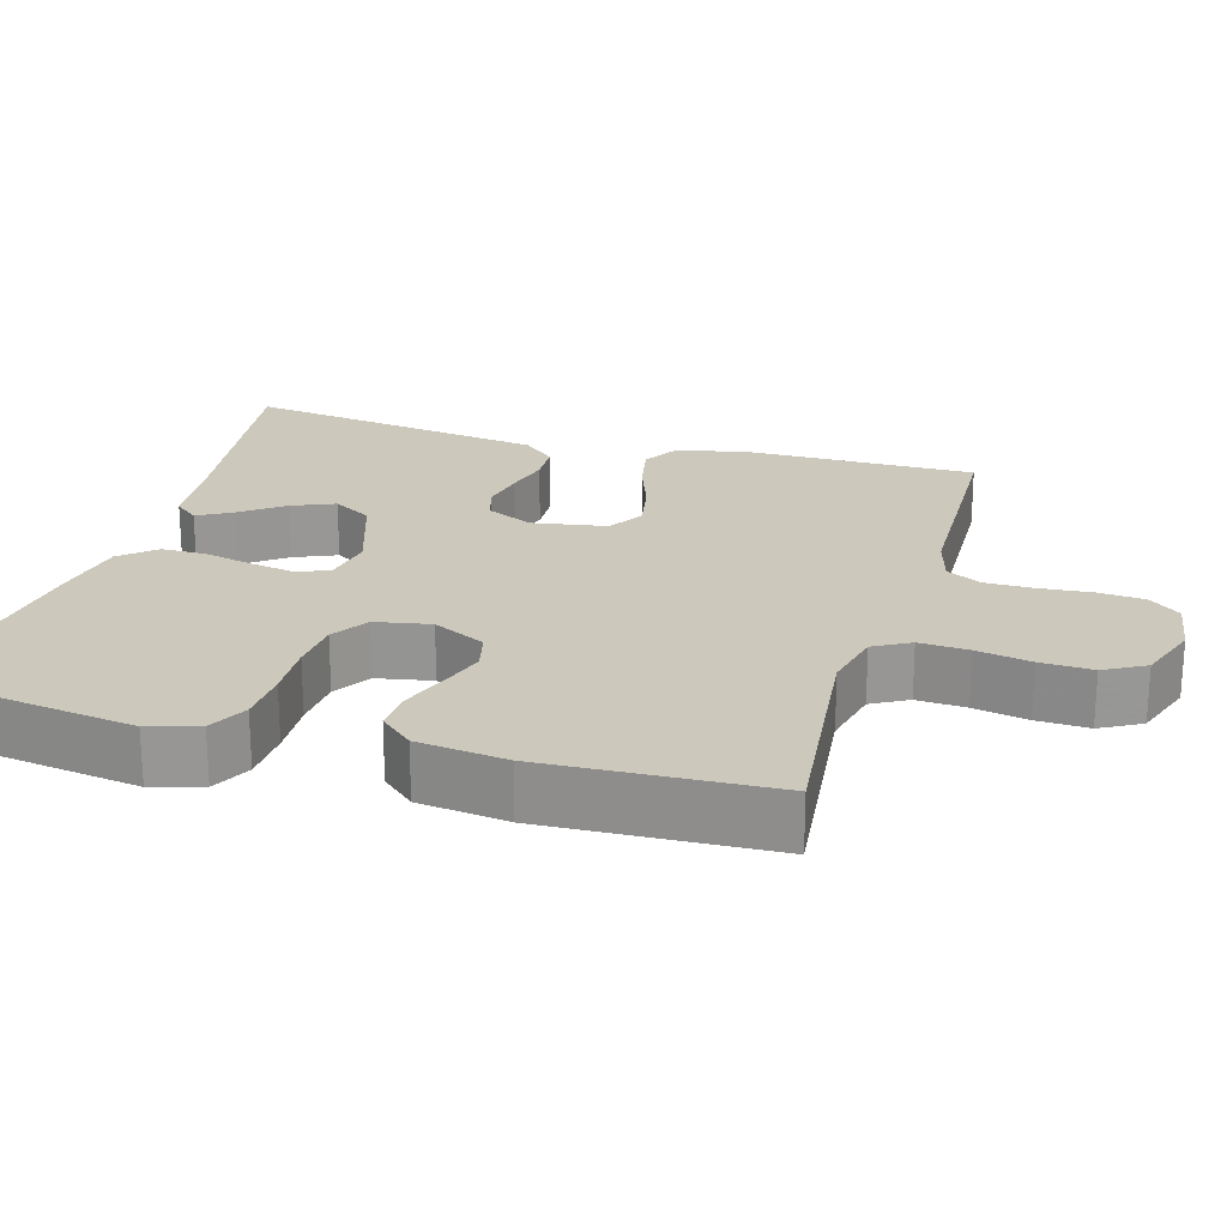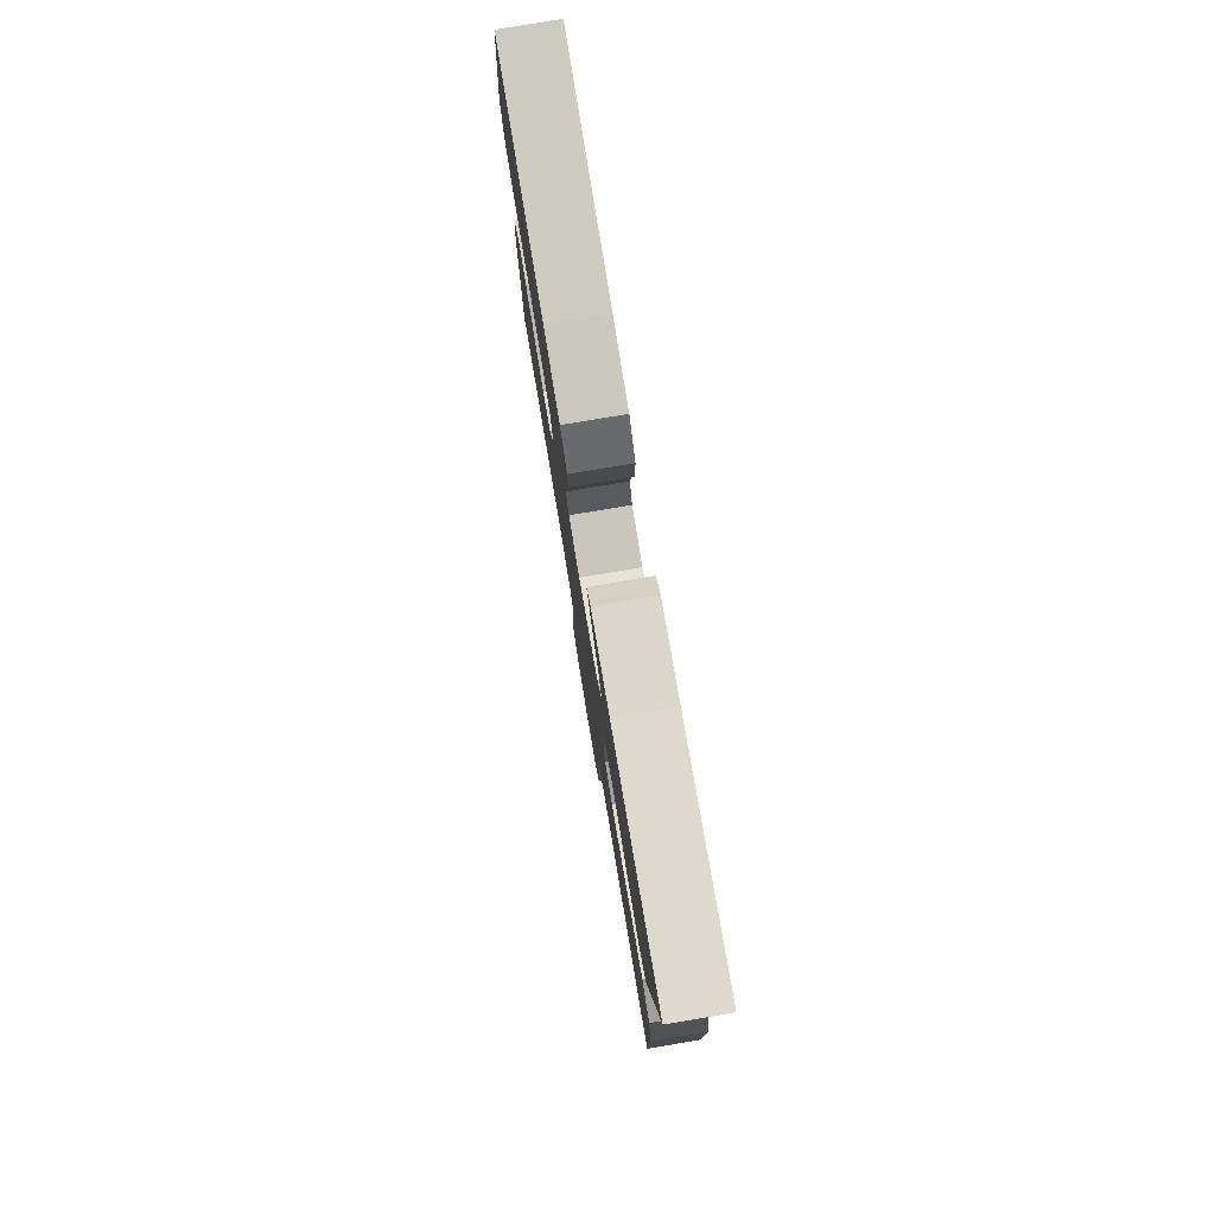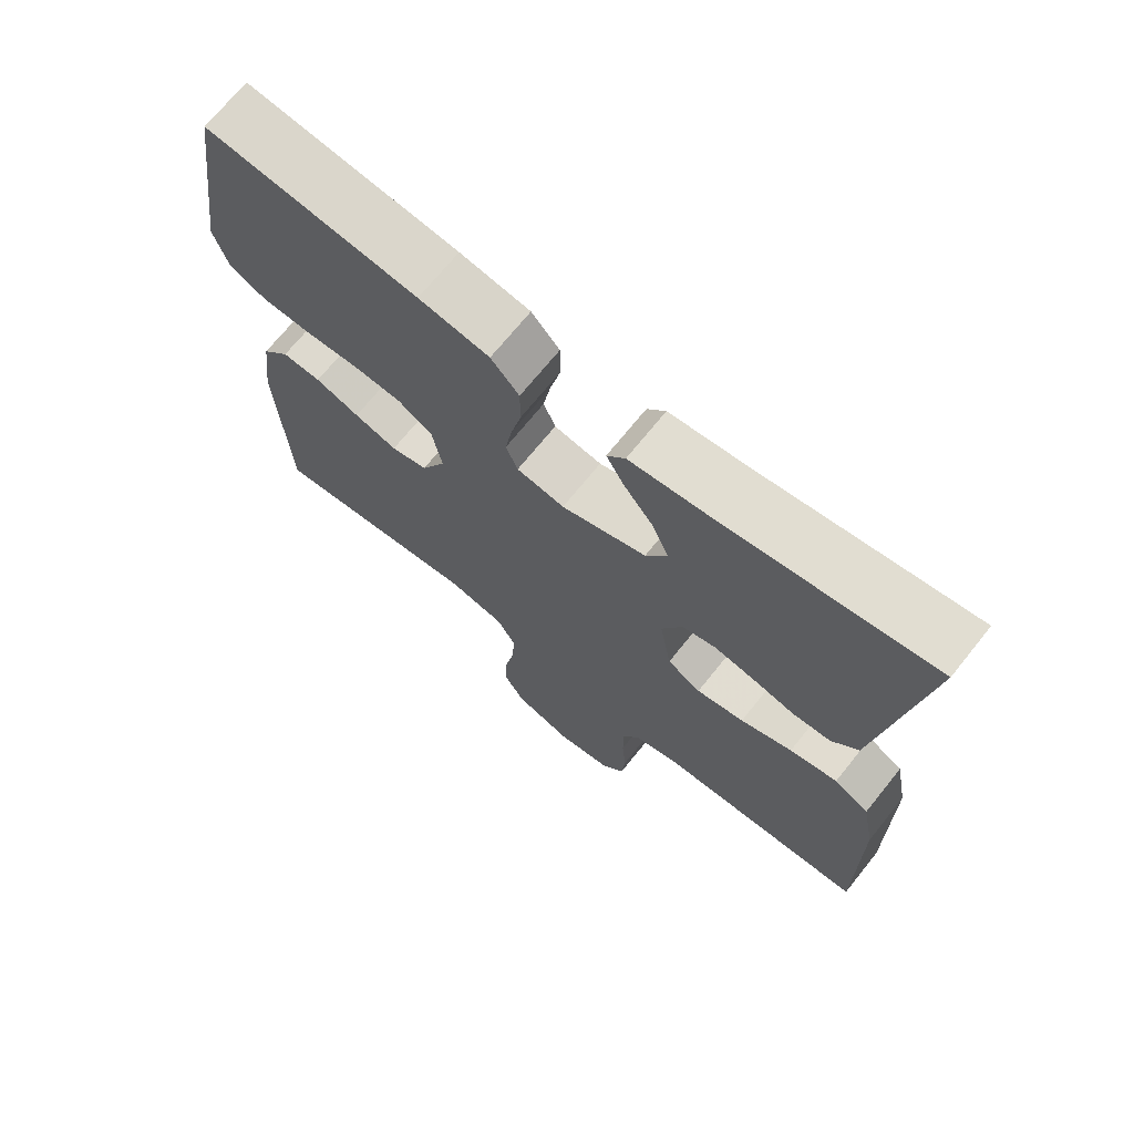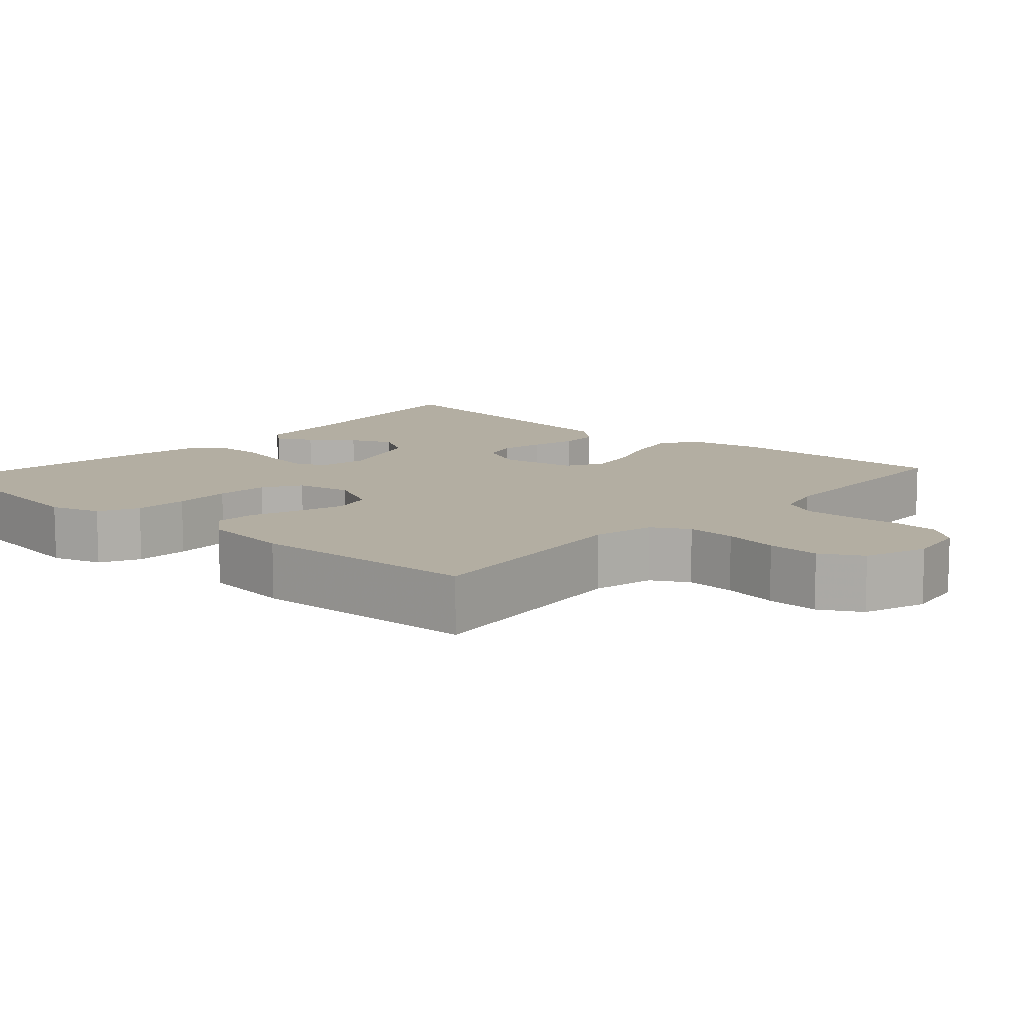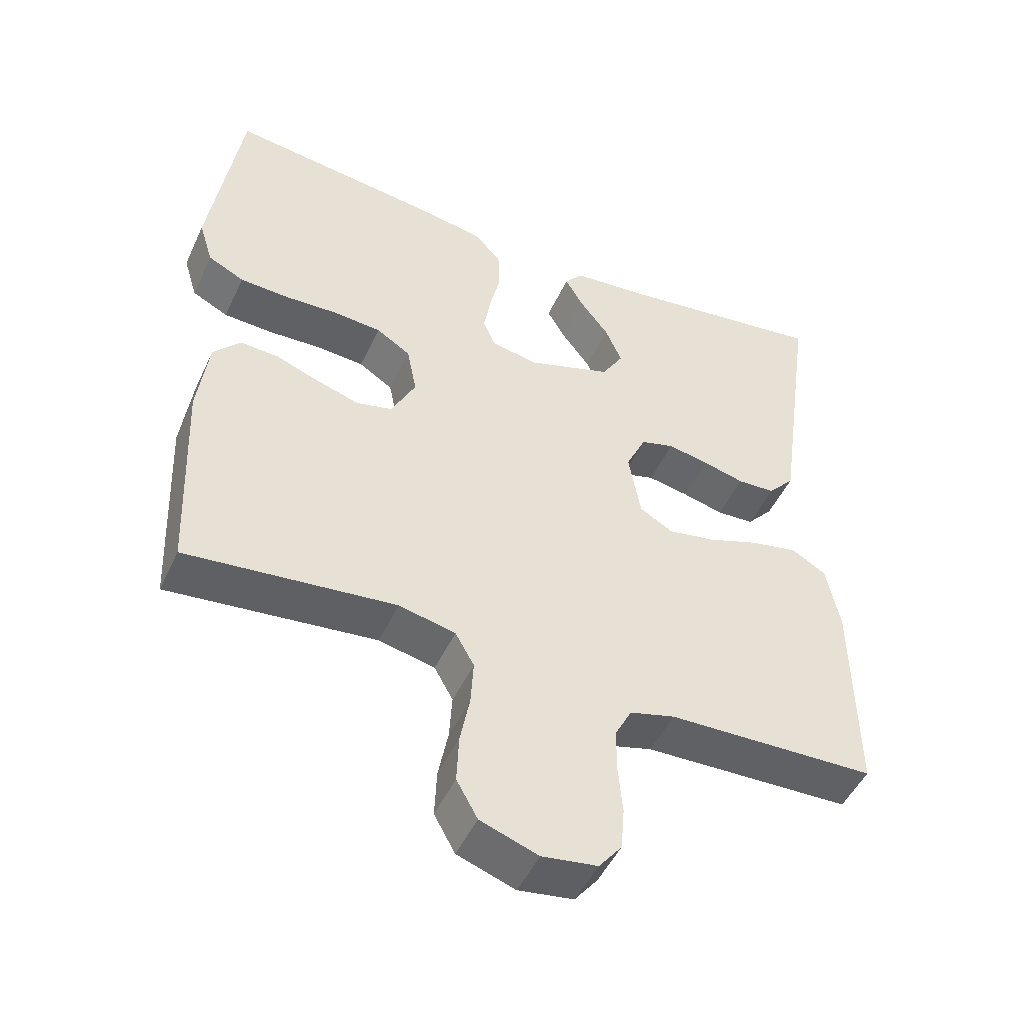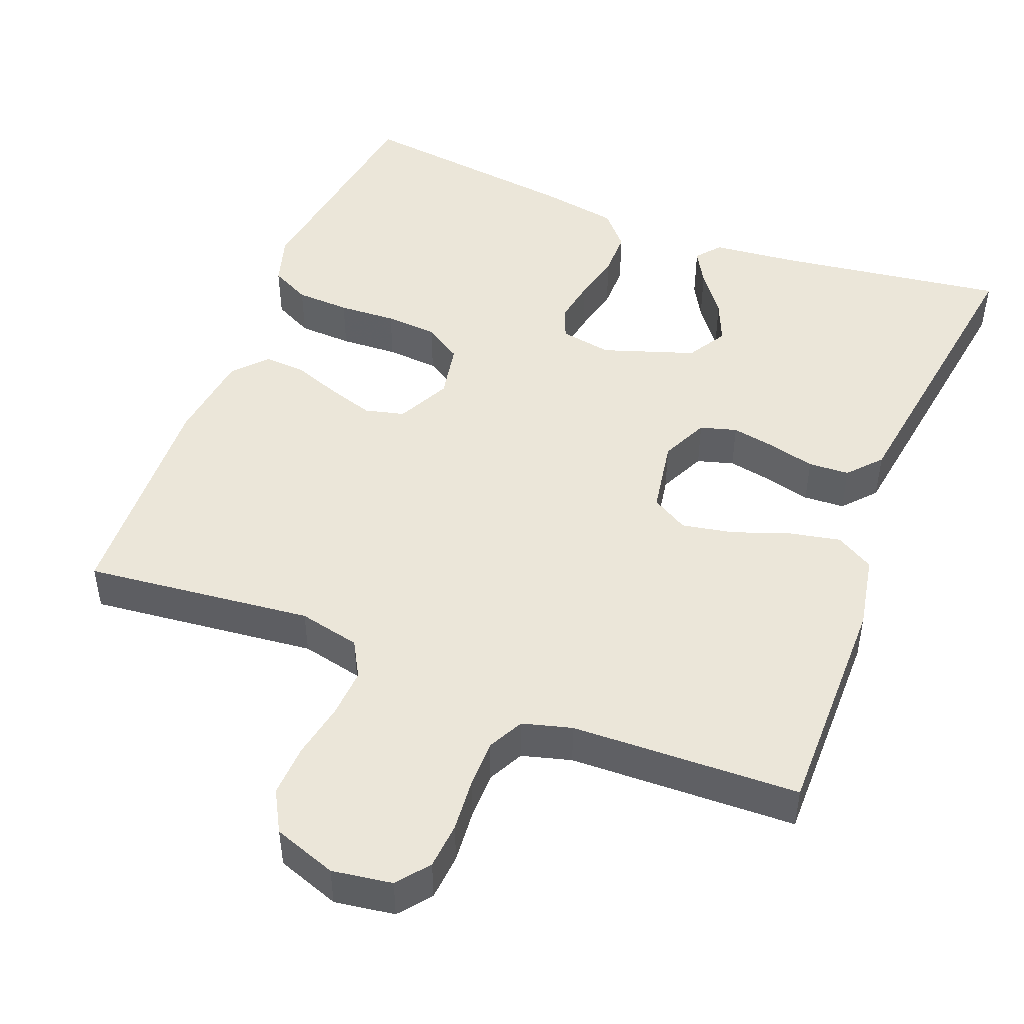
<metadata>
{"format":"obj","ext":"obj","renderer":"f3d","projection":"perspective","resolution":1024,"background":"white","views":[{"elev":22.1,"azim":106.4,"up":"+Y"},{"elev":79.4,"azim":-99.5,"up":"+Z"},{"elev":70.3,"azim":-141.2,"up":"+Z"},{"elev":10.8,"azim":131.8,"up":"+Y"},{"elev":-48.9,"azim":155.7,"up":"+Z"},{"elev":47.8,"azim":-158.5,"up":"+Y"}]}
</metadata>
<code>
v 0.5 0.07 -0.5
v 0.2 0.07 -0.467
v 0.119 0.07 -0.485
v 0.092 0.07 -0.533
v 0.096 0.07 -0.598
v 0.11 0.07 -0.67
v 0.113 0.07 -0.739
v 0.083 0.07 -0.793
v 0 0.07 -0.822
v -0.079 0.07 -0.81
v -0.112 0.07 -0.768
v -0.117 0.07 -0.707
v -0.111 0.07 -0.638
v -0.111 0.07 -0.575
v -0.135 0.07 -0.528
v -0.2 0.07 -0.51
v -0.5 0.07 -0.5
v -0.498 0.07 -0.2
v -0.479 0.07 -0.102
v -0.429 0.07 -0.073
v -0.361 0.07 -0.087
v -0.287 0.07 -0.114
v -0.219 0.07 -0.127
v -0.171 0.07 -0.099
v -0.154 0.07 0
v -0.183 0.07 0.062
v -0.231 0.07 0.076
v -0.29 0.07 0.065
v -0.35 0.07 0.05
v -0.404 0.07 0.053
v -0.442 0.07 0.096
v -0.457 0.07 0.2
v -0.5 0.07 0.5
v -0.2 0.07 0.457
v -0.086 0.07 0.445
v -0.06 0.07 0.413
v -0.086 0.07 0.367
v -0.128 0.07 0.312
v -0.152 0.07 0.256
v -0.121 0.07 0.204
v 0 0.07 0.163
v 0.068 0.07 0.175
v 0.085 0.07 0.217
v 0.075 0.07 0.276
v 0.06 0.07 0.341
v 0.06 0.07 0.401
v 0.1 0.07 0.446
v 0.2 0.07 0.463
v 0.5 0.07 0.5
v 0.544 0.07 0.2
v 0.524 0.07 0.134
v 0.472 0.07 0.108
v 0.401 0.07 0.105
v 0.325 0.07 0.109
v 0.256 0.07 0.104
v 0.207 0.07 0.073
v 0.193 0.07 0
v 0.228 0.07 -0.07
v 0.28 0.07 -0.083
v 0.341 0.07 -0.064
v 0.404 0.07 -0.041
v 0.459 0.07 -0.038
v 0.498 0.07 -0.082
v 0.513 0.07 -0.2
v 0.5 0 -0.5
v 0.2 0 -0.467
v 0.119 0 -0.485
v 0.092 0 -0.533
v 0.096 0 -0.598
v 0.11 0 -0.67
v 0.113 0 -0.739
v 0.083 0 -0.793
v 0 0 -0.822
v -0.079 0 -0.81
v -0.112 0 -0.768
v -0.117 0 -0.707
v -0.111 0 -0.638
v -0.111 0 -0.575
v -0.135 0 -0.528
v -0.2 0 -0.51
v -0.5 0 -0.5
v -0.498 0 -0.2
v -0.479 0 -0.102
v -0.429 0 -0.073
v -0.361 0 -0.087
v -0.287 0 -0.114
v -0.219 0 -0.127
v -0.171 0 -0.099
v -0.154 0 0
v -0.183 0 0.062
v -0.231 0 0.076
v -0.29 0 0.065
v -0.35 0 0.05
v -0.404 0 0.053
v -0.442 0 0.096
v -0.457 0 0.2
v -0.5 0 0.5
v -0.2 0 0.457
v -0.086 0 0.445
v -0.06 0 0.413
v -0.086 0 0.367
v -0.128 0 0.312
v -0.152 0 0.256
v -0.121 0 0.204
v 0 0 0.163
v 0.068 0 0.175
v 0.085 0 0.217
v 0.075 0 0.276
v 0.06 0 0.341
v 0.06 0 0.401
v 0.1 0 0.446
v 0.2 0 0.463
v 0.5 0 0.5
v 0.544 0 0.2
v 0.524 0 0.134
v 0.472 0 0.108
v 0.401 0 0.105
v 0.325 0 0.109
v 0.256 0 0.104
v 0.207 0 0.073
v 0.193 0 0
v 0.228 0 -0.07
v 0.28 0 -0.083
v 0.341 0 -0.064
v 0.404 0 -0.041
v 0.459 0 -0.038
v 0.498 0 -0.082
v 0.513 0 -0.2
f 63 64 1 2
f 60 61 62 63
f 59 60 63 2
f 58 59 2 3
f 57 58 3 4
f 51 52 53 54
f 51 54 55
f 50 51 55
f 49 50 55
f 48 49 55 56
f 44 45 46 47
f 43 44 47 48
f 42 43 48 56
f 35 36 37 38
f 34 35 38 39
f 33 34 39
f 32 33 39 40
f 28 29 30 31
f 27 28 31 32
f 26 27 32 40
f 19 20 21 22
f 19 22 23
f 16 17 18 19
f 15 16 19 23
f 14 15 23 24
f 10 11 12 13
f 10 13 14
f 5 6 7 8
f 4 5 8 9
f 57 4 9 10
f 41 42 56 57
f 25 26 40 41
f 24 25 41 57
f 10 14 24 57
f 66 65 128 127
f 127 126 125 124
f 66 127 124 123
f 67 66 123 122
f 68 67 122 121
f 118 117 116 115
f 119 118 115
f 119 115 114
f 119 114 113
f 120 119 113 112
f 111 110 109 108
f 112 111 108 107
f 120 112 107 106
f 102 101 100 99
f 103 102 99 98
f 103 98 97
f 104 103 97 96
f 95 94 93 92
f 96 95 92 91
f 104 96 91 90
f 86 85 84 83
f 87 86 83
f 83 82 81 80
f 87 83 80 79
f 88 87 79 78
f 77 76 75 74
f 78 77 74
f 72 71 70 69
f 73 72 69 68
f 74 73 68 121
f 121 120 106 105
f 105 104 90 89
f 121 105 89 88
f 121 88 78 74
f 1 65 66 2
f 2 66 67 3
f 3 67 68 4
f 4 68 69 5
f 5 69 70 6
f 6 70 71 7
f 7 71 72 8
f 8 72 73 9
f 9 73 74 10
f 10 74 75 11
f 11 75 76 12
f 12 76 77 13
f 13 77 78 14
f 14 78 79 15
f 15 79 80 16
f 16 80 81 17
f 17 81 82 18
f 18 82 83 19
f 19 83 84 20
f 20 84 85 21
f 21 85 86 22
f 22 86 87 23
f 23 87 88 24
f 24 88 89 25
f 25 89 90 26
f 26 90 91 27
f 27 91 92 28
f 28 92 93 29
f 29 93 94 30
f 30 94 95 31
f 31 95 96 32
f 32 96 97 33
f 33 97 98 34
f 34 98 99 35
f 35 99 100 36
f 36 100 101 37
f 37 101 102 38
f 38 102 103 39
f 39 103 104 40
f 40 104 105 41
f 41 105 106 42
f 42 106 107 43
f 43 107 108 44
f 44 108 109 45
f 45 109 110 46
f 46 110 111 47
f 47 111 112 48
f 48 112 113 49
f 49 113 114 50
f 50 114 115 51
f 51 115 116 52
f 52 116 117 53
f 53 117 118 54
f 54 118 119 55
f 55 119 120 56
f 56 120 121 57
f 57 121 122 58
f 58 122 123 59
f 59 123 124 60
f 60 124 125 61
f 61 125 126 62
f 62 126 127 63
f 63 127 128 64
f 64 128 65 1

</code>
